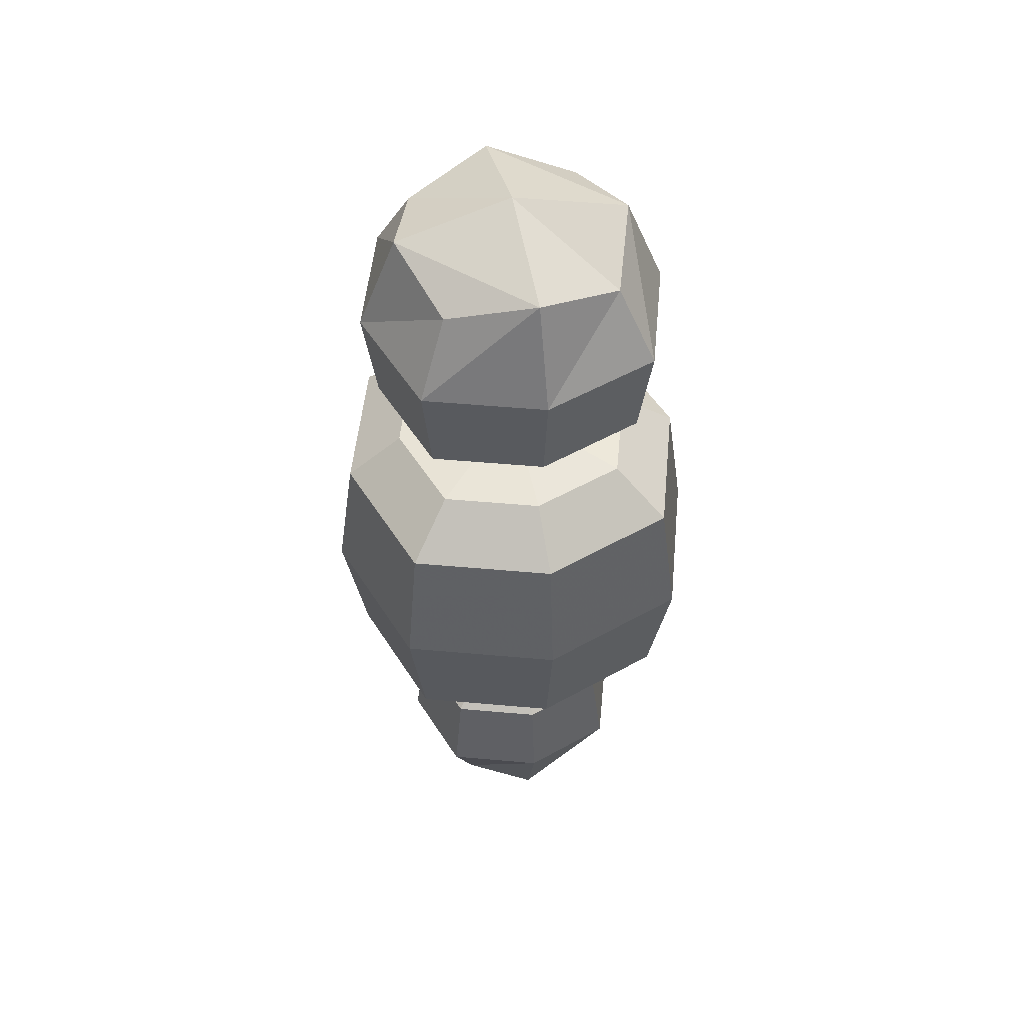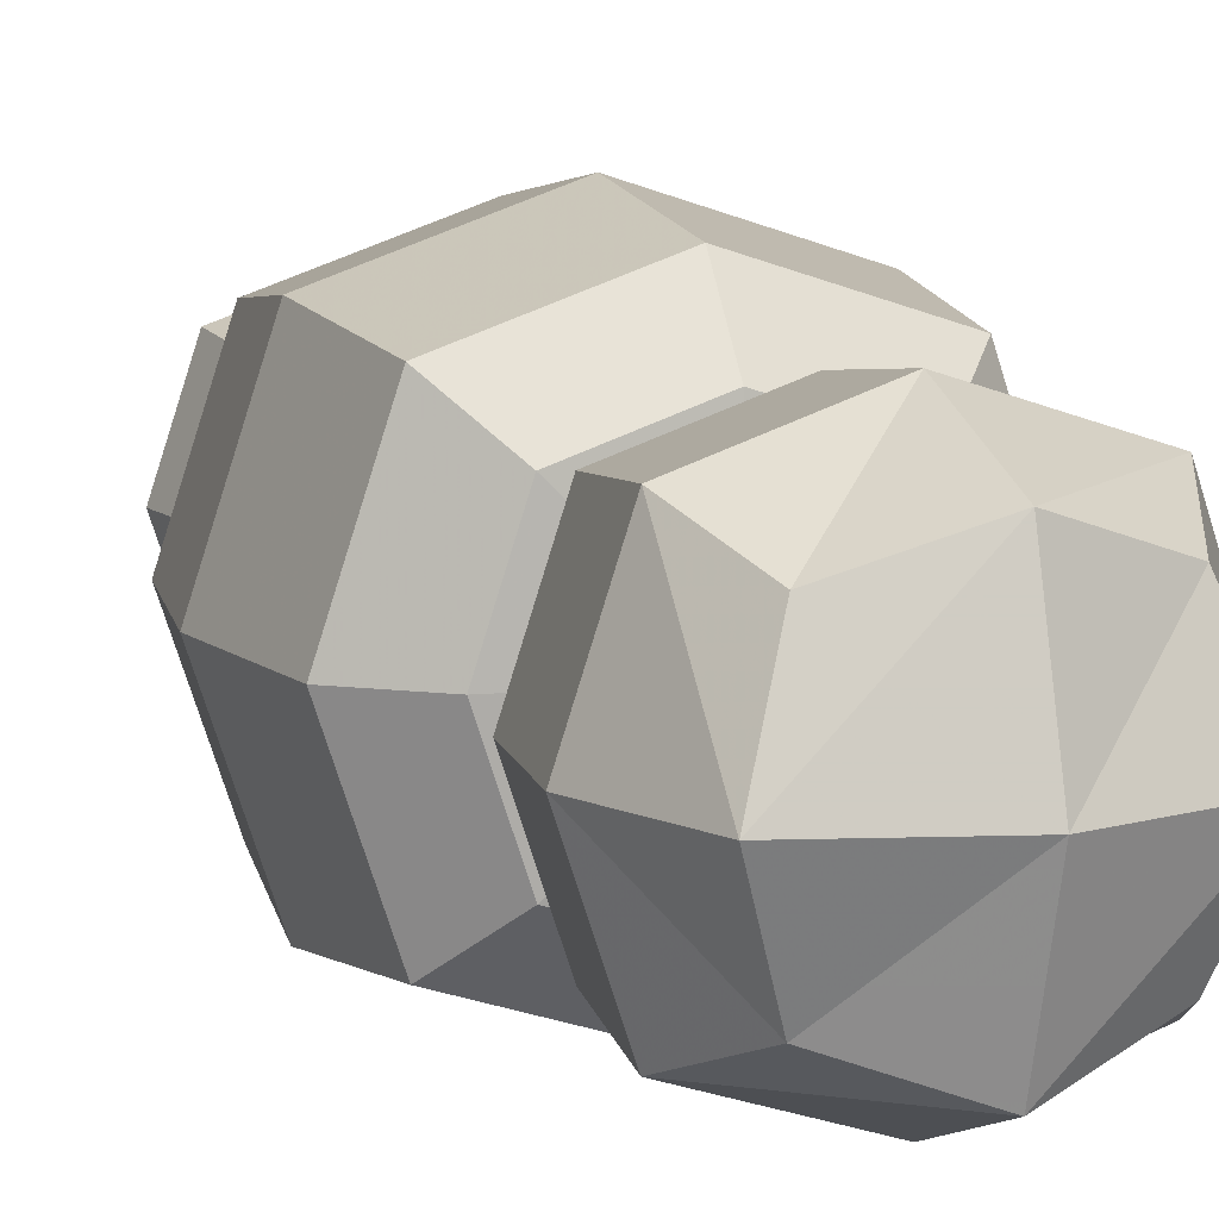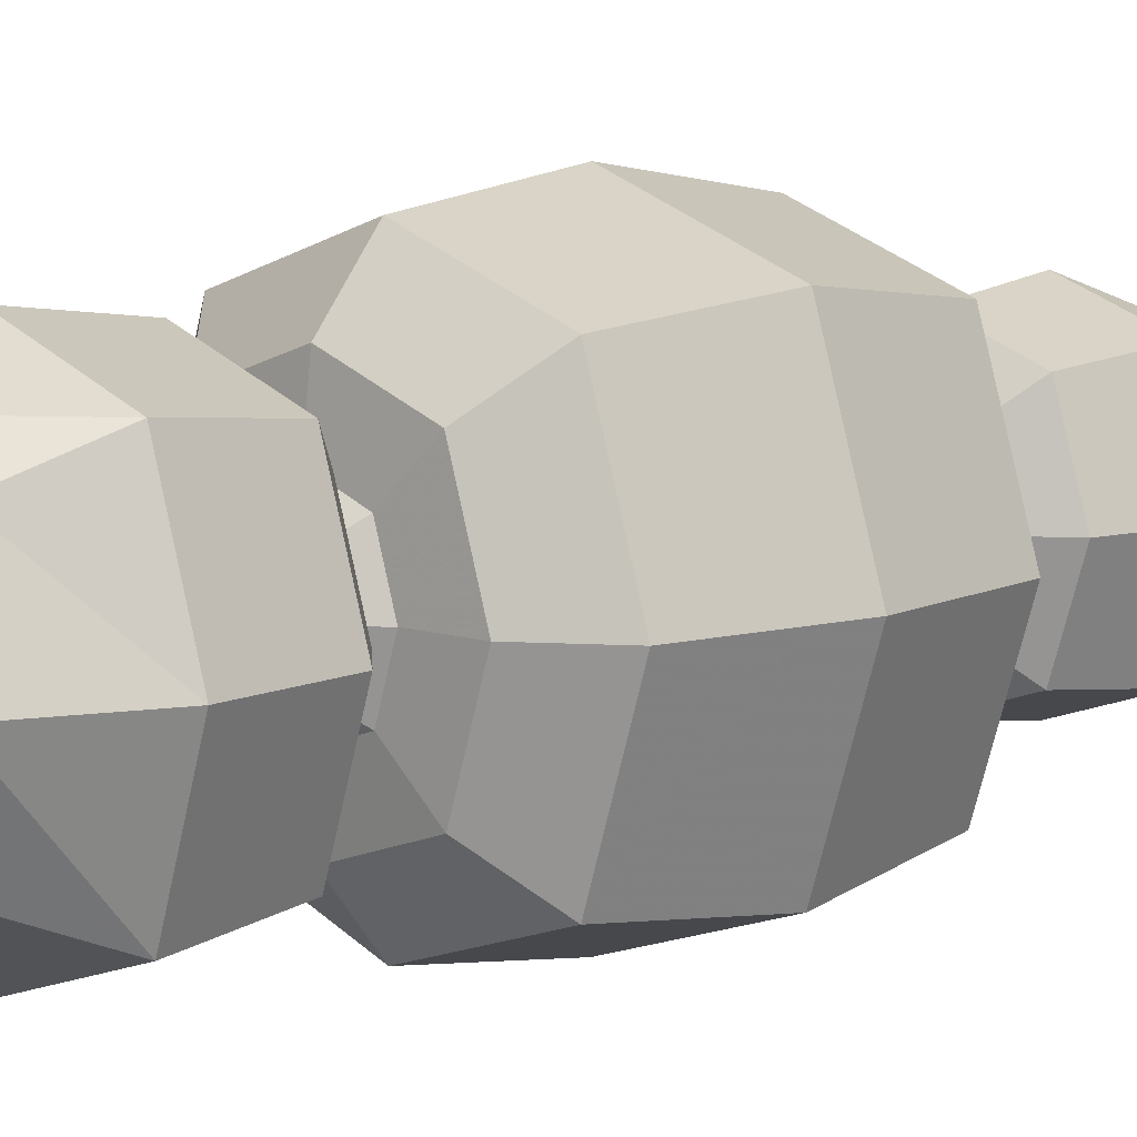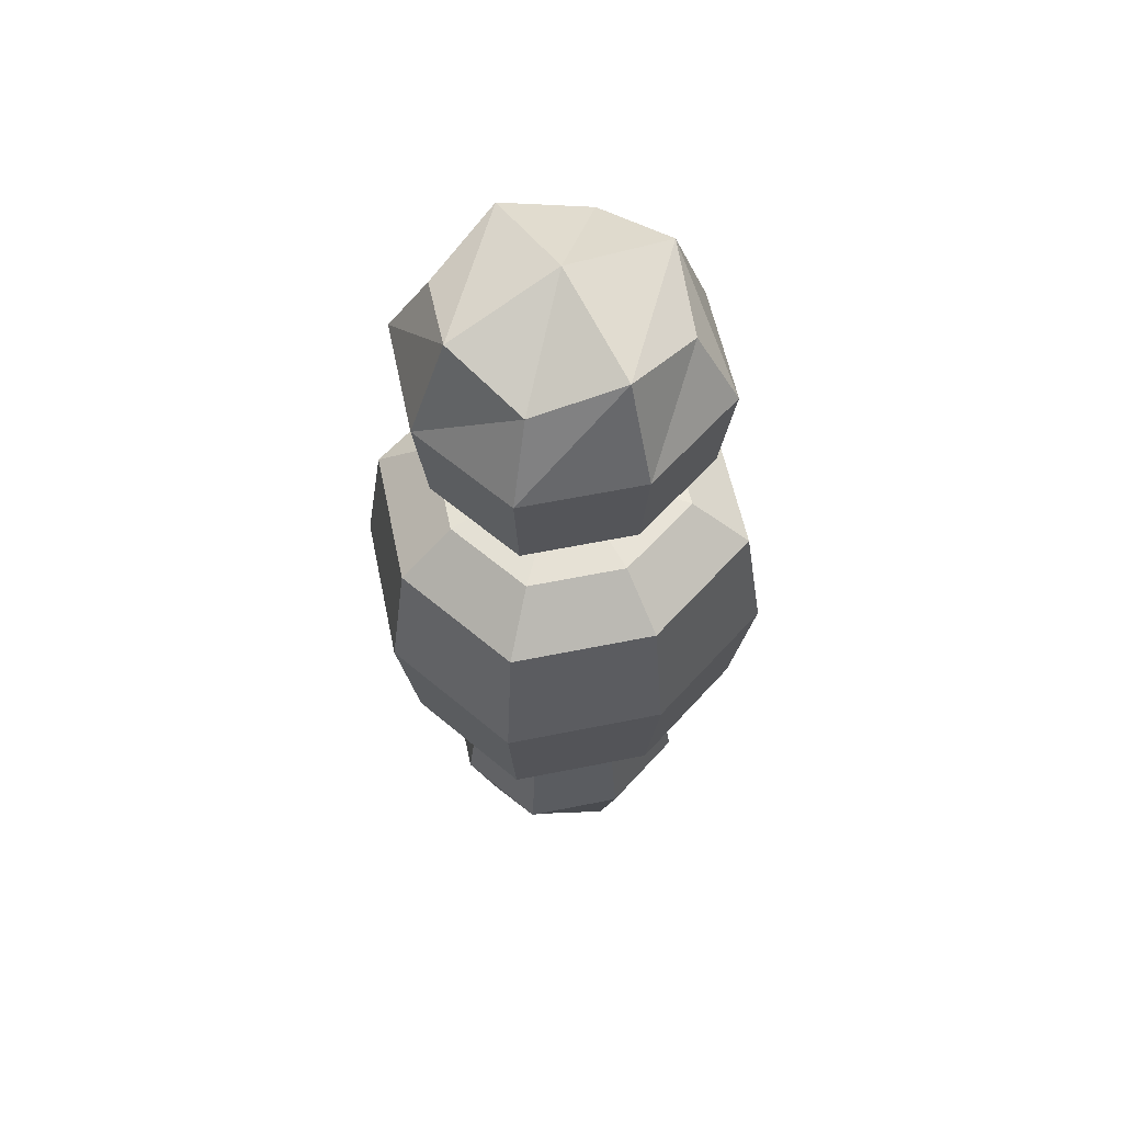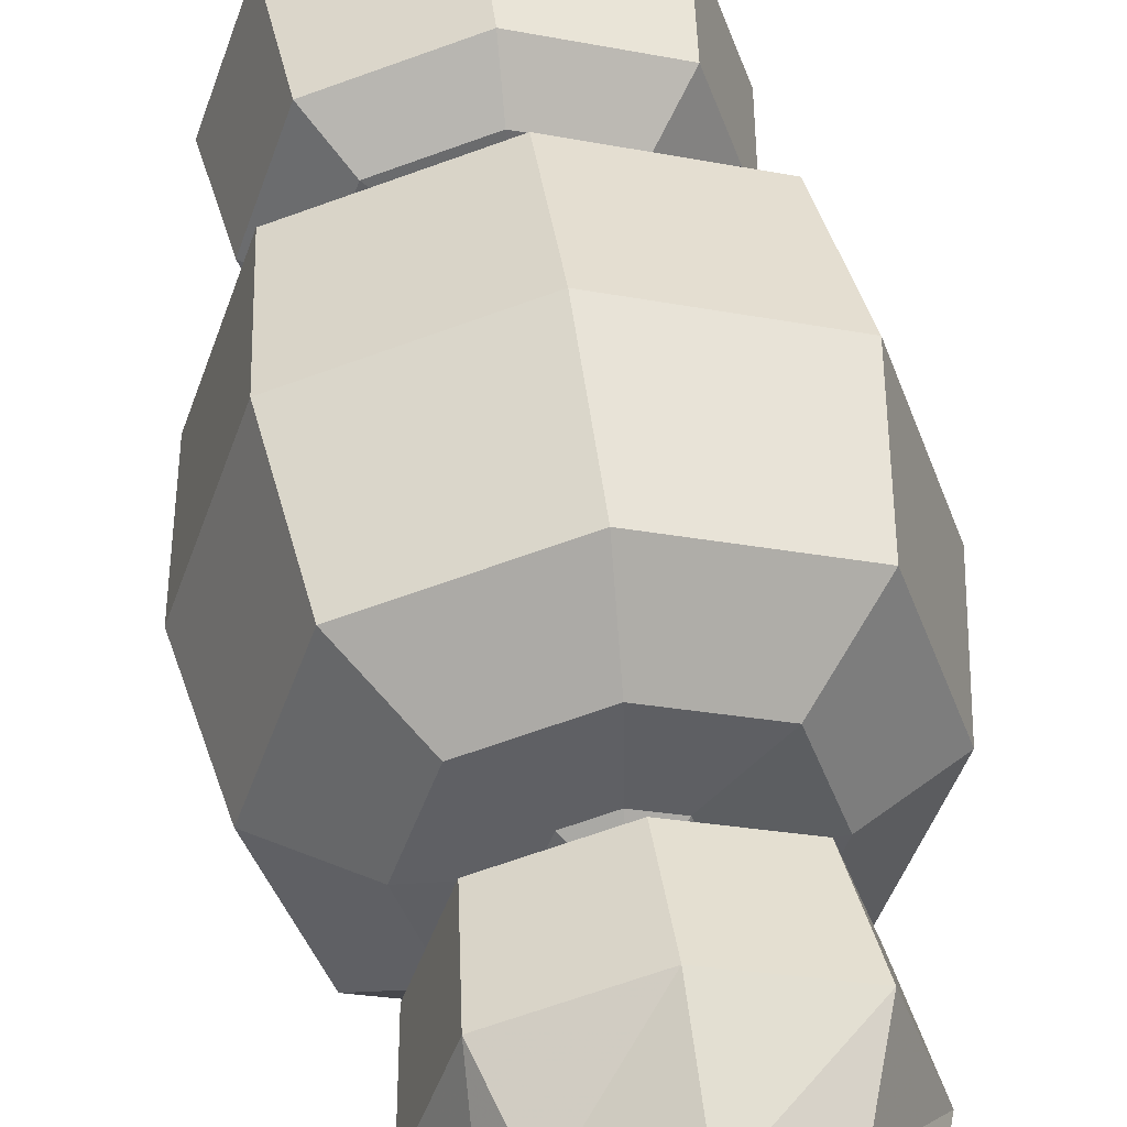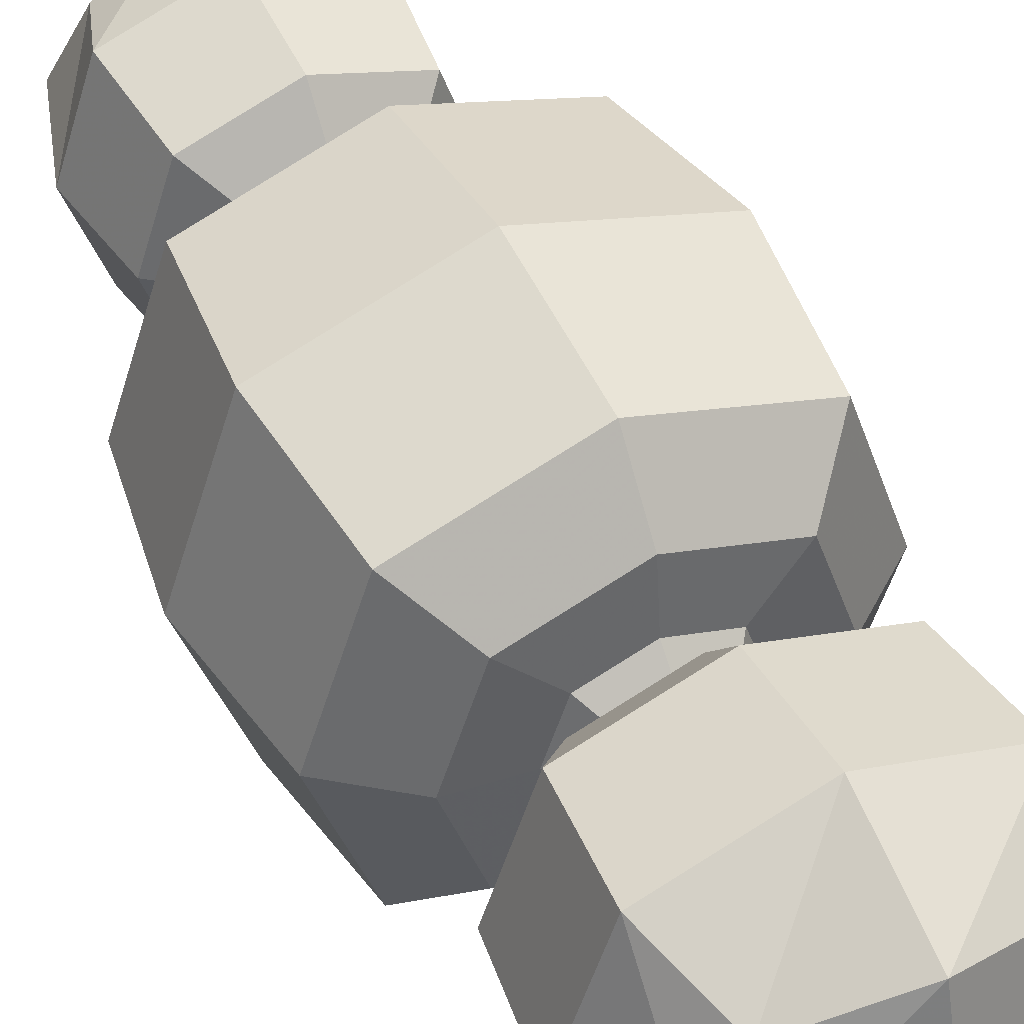
<metadata>
{"format":"obj","ext":"obj","renderer":"f3d","projection":"perspective","resolution":1024,"background":"white","views":[{"elev":51.6,"azim":77.1,"up":"+Y"},{"elev":10.5,"azim":159.6,"up":"+Z"},{"elev":9.3,"azim":-132.9,"up":"+Z"},{"elev":58.5,"azim":-30.3,"up":"+Y"},{"elev":46.2,"azim":-8.0,"up":"+Z"},{"elev":46.8,"azim":153.6,"up":"+Z"}]}
</metadata>
<code>
v -0.2778 -0.2778 0.2778
v 0.2778 -0.2778 0.2778
v -0.3355 0.375 0.3355
v 0.3355 0.375 0.3355
v -0.3355 0.375 -0.3355
v 0.3355 0.375 -0.3355
v -0.2778 -0.2778 -0.2778
v 0.2778 -0.2778 -0.2778
v -0.09863 0.5193 0.09863
v 0.09863 0.5193 0.09863
v 0.09863 0.5193 -0.09863
v -0.09863 0.5193 -0.09863
v -0.1268 0.6351 0.1268
v 0.1268 0.6351 0.1268
v 0.1268 0.6351 -0.1268
v -0.1268 0.6351 -0.1268
v -0.5326 0.8328 0.5326
v 0.5326 0.8328 0.5326
v 0.5326 0.8328 -0.5326
v -0.5326 0.8328 -0.5326
v -0.5435 1.903 0.5435
v 0.5435 1.903 0.5435
v 0.5435 1.903 -0.5435
v -0.5435 1.903 -0.5435
v -0.2033 2.107 0.2033
v 0.2033 2.107 0.2033
v 0.2033 2.107 -0.2033
v -0.2033 2.107 -0.2033
v -0.1865 2.26 0.1865
v 0.1865 2.26 0.1865
v 0.1865 2.26 -0.1865
v -0.1865 2.26 -0.1865
v -0.426 2.419 0.426
v 0.426 2.419 0.426
v 0.426 2.419 -0.426
v -0.426 2.419 -0.426
v -0.3451 3.12 0.3451
v 0.3451 3.12 0.3451
v 0.3451 3.12 -0.3451
v -0.3451 3.12 -0.3451
v 0 0.8328 -0.7101
v -0.7101 0.8328 0
v 0.6002 1.368 0.6002
v 0 1.903 0.7247
v -0.6002 1.368 0.6002
v 0.6002 1.368 -0.6002
v 0.7247 1.903 0
v -0.6002 1.368 -0.6002
v 0 1.903 -0.7247
v -0.7247 1.903 0
v 0.3734 2.081 0.3734
v 0 2.107 0.2711
v -0.3734 2.081 0.3734
v 0.3734 2.081 -0.3734
v 0.2711 2.107 0
v -0.3734 2.081 -0.3734
v 0 2.107 -0.2711
v -0.2711 2.107 0
v 0.1466 2.183 0.1466
v 0 2.26 0.2487
v -0.1466 2.183 0.1466
v 0.1466 2.183 -0.1466
v 0.2487 2.26 0
v -0.1466 2.183 -0.1466
v 0 2.26 -0.2487
v -0.2487 2.26 0
v 0.3063 2.285 0.3063
v 0 2.419 0.568
v -0.3063 2.285 0.3063
v 0.3063 2.285 -0.3063
v 0.568 2.419 0
v -0.3063 2.285 -0.3063
v 0 2.419 -0.568
v -0.568 2.419 0
v 0.4659 2.822 0.4659
v -0.4659 2.822 0.4659
v 0.4659 2.822 -0.4659
v -0.4659 2.822 -0.4659
v 0 -0.375 0.375
v 0.375 0 0.375
v 0 0.375 0.4474
v -0.375 0 0.375
v 0 3.224 0.4659
v 0.4659 3.224 0
v 0 3.224 -0.4659
v -0.4659 3.224 0
v 0 0.375 -0.4474
v 0.375 0 -0.375
v 0 -0.375 -0.375
v -0.375 0 -0.375
v 0.375 -0.375 0
v -0.375 -0.375 0
v 0.4474 0.375 0
v -0.4474 0.375 0
v 0.2171 0.5 0.2171
v 0 0.5193 0.1315
v -0.2171 0.5 0.2171
v 0.2171 0.5 -0.2171
v 0.1315 0.5193 0
v -0.2171 0.5 -0.2171
v 0 0.5193 -0.1315
v -0.1315 0.5193 0
v 0.05914 0.5772 0.05914
v 0 0.6351 0.169
v -0.05914 0.5772 0.05914
v 0.05914 0.5772 -0.05914
v 0.169 0.6351 0
v -0.05914 0.5772 -0.05914
v 0 0.6351 -0.169
v -0.169 0.6351 0
v 0.3297 0.6544 0.3297
v 0 0.8328 0.7101
v -0.3297 0.6544 0.3297
v 0.3297 0.6544 -0.3297
v 0.7101 0.8328 0
v -0.3297 0.6544 -0.3297
v 0 0 0.5
v 0 3.358 0
v 0 0 -0.5
v 0 -0.5 0
v 0.5 0 0
v -0.5 0 0
v 0 0.5 0.2894
v 0.2894 0.5 0
v 0 0.5 -0.2894
v -0.2894 0.5 0
v 0 0.5772 0.07886
v 0.07886 0.5772 0
v 0 0.5772 -0.07886
v -0.07886 0.5772 0
v 0 0.6544 0.4396
v 0.4396 0.6544 0
v 0 0.6544 -0.4396
v -0.4396 0.6544 0
v 0 1.368 0.8003
v 0.8003 1.368 0
v 0 1.368 -0.8003
v -0.8003 1.368 0
v 0 2.081 0.4979
v 0.4979 2.081 0
v 0 2.081 -0.4979
v -0.4979 2.081 0
v 0 2.183 0.1955
v 0.1955 2.183 0
v 0 2.183 -0.1955
v -0.1955 2.183 0
v 0 2.285 0.4084
v 0.4084 2.285 0
v 0 2.285 -0.4084
v -0.4084 2.285 0
v 0 2.822 0.6213
v 0.6213 2.822 0
v 0 2.822 -0.6213
v -0.6213 2.822 0
f 1 79 117 82
f 79 2 80 117
f 117 80 4 81
f 82 117 81 3
f 37 83 118 86
f 83 38 84 118
f 118 84 39 85
f 86 118 85 40
f 5 87 119 90
f 87 6 88 119
f 119 88 8 89
f 90 119 89 7
f 7 89 120 92
f 89 8 91 120
f 120 91 2 79
f 92 120 79 1
f 2 91 121 80
f 91 8 88 121
f 121 88 6 93
f 80 121 93 4
f 7 92 122 90
f 92 1 82 122
f 122 82 3 94
f 90 122 94 5
f 3 81 123 97
f 81 4 95 123
f 123 95 10 96
f 97 123 96 9
f 4 93 124 95
f 93 6 98 124
f 124 98 11 99
f 95 124 99 10
f 6 87 125 98
f 87 5 100 125
f 125 100 12 101
f 98 125 101 11
f 5 94 126 100
f 94 3 97 126
f 126 97 9 102
f 100 126 102 12
f 9 96 127 105
f 96 10 103 127
f 127 103 14 104
f 105 127 104 13
f 10 99 128 103
f 99 11 106 128
f 128 106 15 107
f 103 128 107 14
f 11 101 129 106
f 101 12 108 129
f 129 108 16 109
f 106 129 109 15
f 12 102 130 108
f 102 9 105 130
f 130 105 13 110
f 108 130 110 16
f 13 104 131 113
f 104 14 111 131
f 131 111 18 112
f 113 131 112 17
f 14 107 132 111
f 107 15 114 132
f 132 114 19 115
f 111 132 115 18
f 15 109 133 114
f 109 16 116 133
f 133 116 20 41
f 114 133 41 19
f 16 110 134 116
f 110 13 113 134
f 134 113 17 42
f 116 134 42 20
f 17 112 135 45
f 112 18 43 135
f 135 43 22 44
f 45 135 44 21
f 18 115 136 43
f 115 19 46 136
f 136 46 23 47
f 43 136 47 22
f 19 41 137 46
f 41 20 48 137
f 137 48 24 49
f 46 137 49 23
f 20 42 138 48
f 42 17 45 138
f 138 45 21 50
f 48 138 50 24
f 21 44 139 53
f 44 22 51 139
f 139 51 26 52
f 53 139 52 25
f 22 47 140 51
f 47 23 54 140
f 140 54 27 55
f 51 140 55 26
f 23 49 141 54
f 49 24 56 141
f 141 56 28 57
f 54 141 57 27
f 24 50 142 56
f 50 21 53 142
f 142 53 25 58
f 56 142 58 28
f 25 52 143 61
f 52 26 59 143
f 143 59 30 60
f 61 143 60 29
f 26 55 144 59
f 55 27 62 144
f 144 62 31 63
f 59 144 63 30
f 27 57 145 62
f 57 28 64 145
f 145 64 32 65
f 62 145 65 31
f 28 58 146 64
f 58 25 61 146
f 146 61 29 66
f 64 146 66 32
f 29 60 147 69
f 60 30 67 147
f 147 67 34 68
f 69 147 68 33
f 30 63 148 67
f 63 31 70 148
f 148 70 35 71
f 67 148 71 34
f 31 65 149 70
f 65 32 72 149
f 149 72 36 73
f 70 149 73 35
f 32 66 150 72
f 66 29 69 150
f 150 69 33 74
f 72 150 74 36
f 33 68 151 76
f 68 34 75 151
f 151 75 38 83
f 76 151 83 37
f 34 71 152 75
f 71 35 77 152
f 152 77 39 84
f 75 152 84 38
f 35 73 153 77
f 73 36 78 153
f 153 78 40 85
f 77 153 85 39
f 36 74 154 78
f 74 33 76 154
f 154 76 37 86
f 78 154 86 40

</code>
